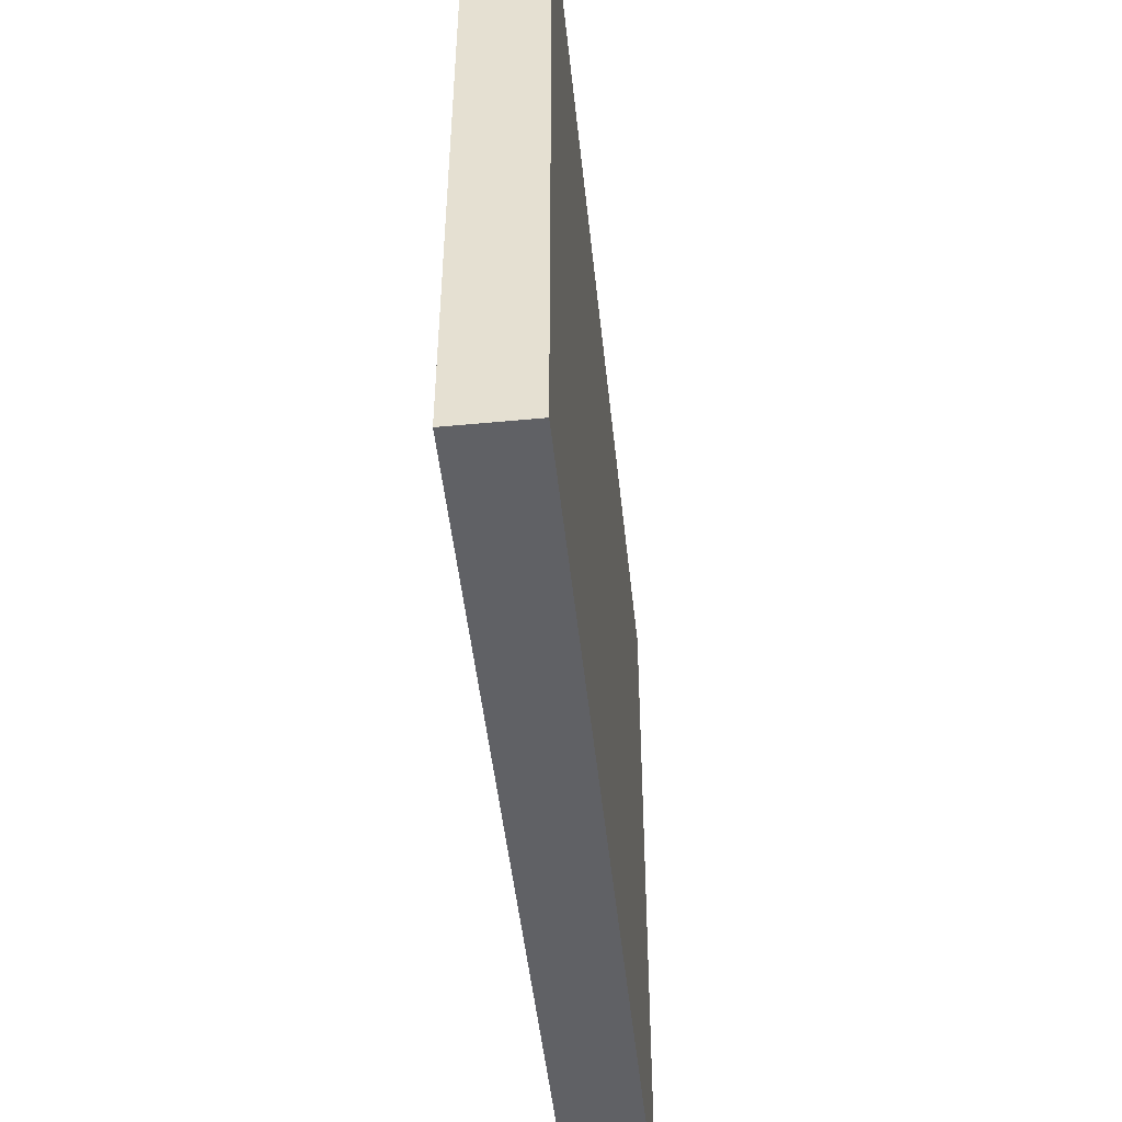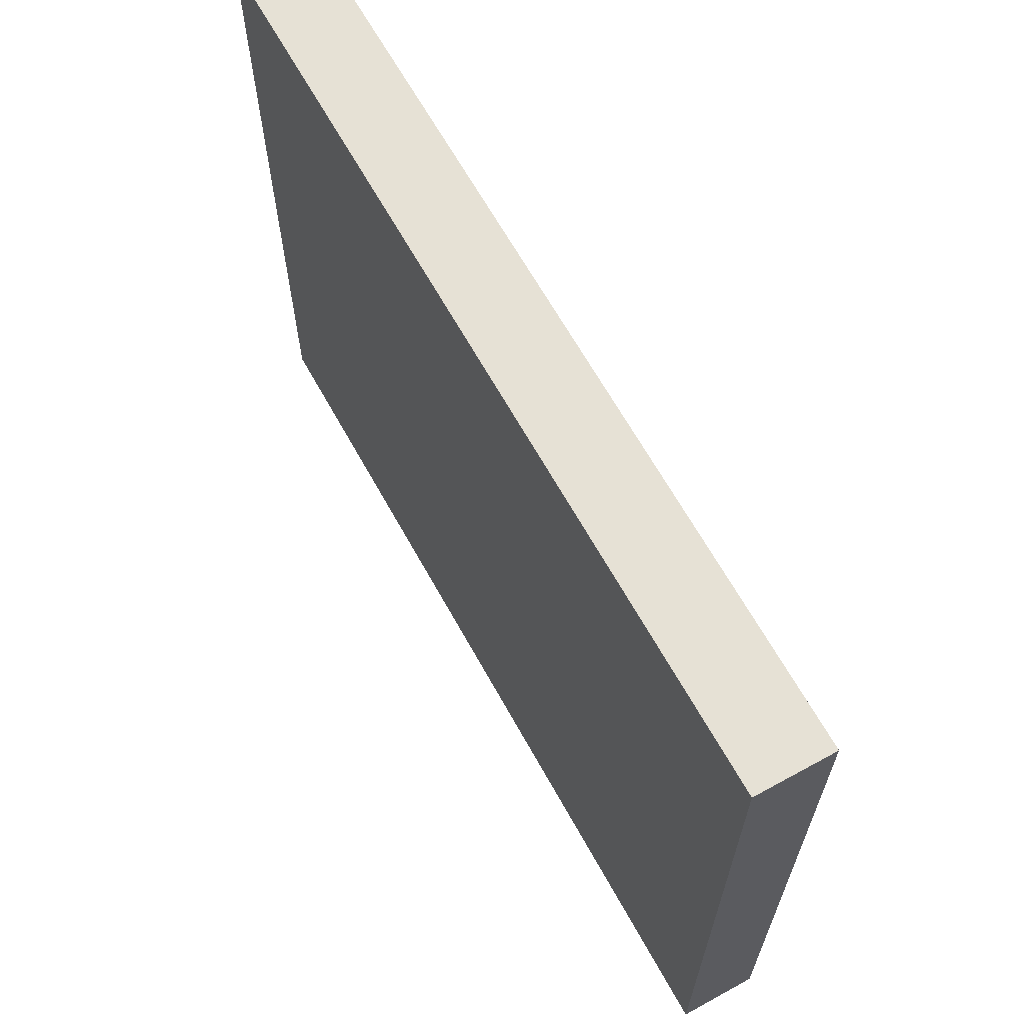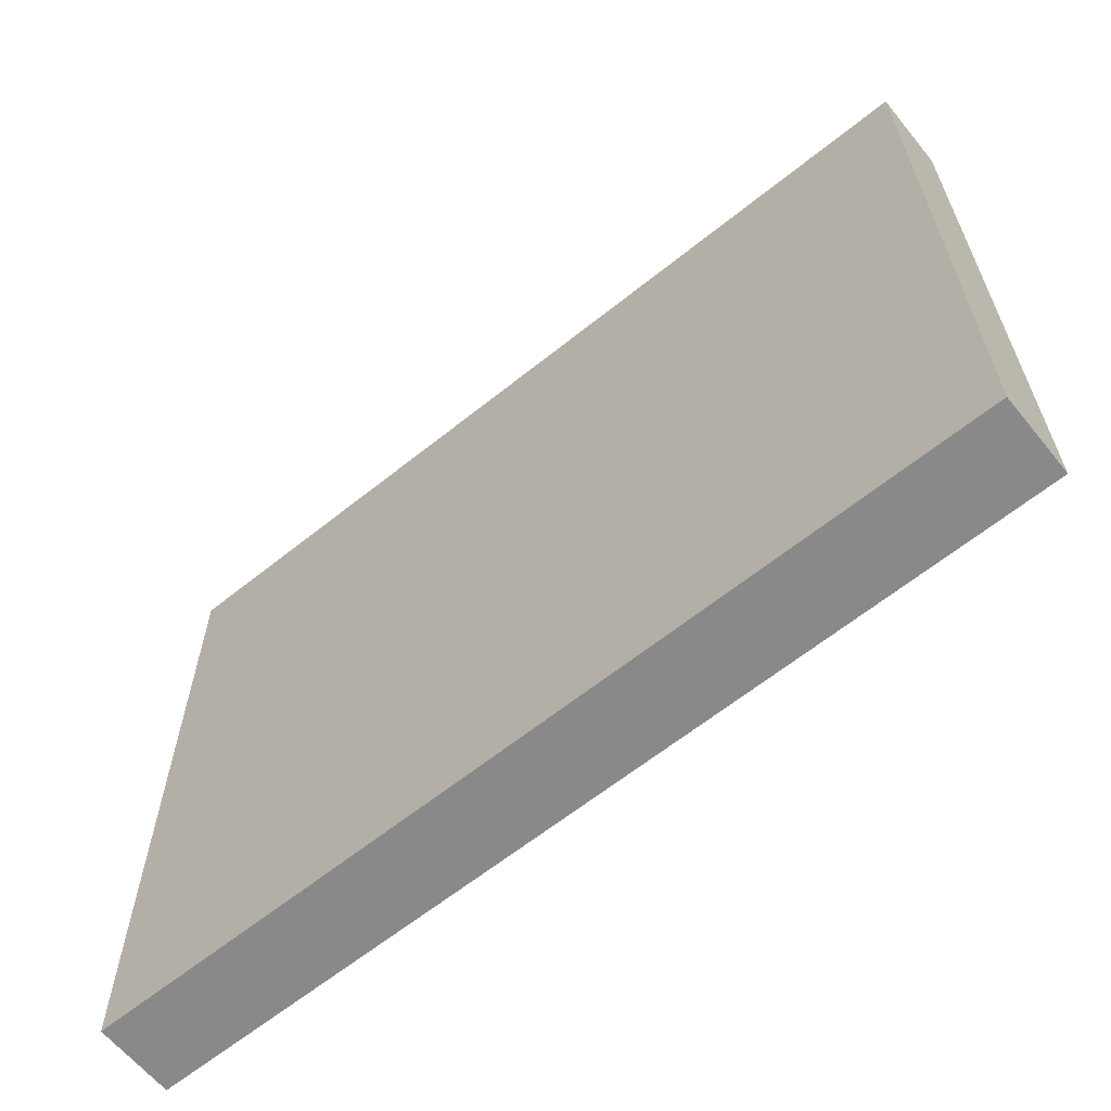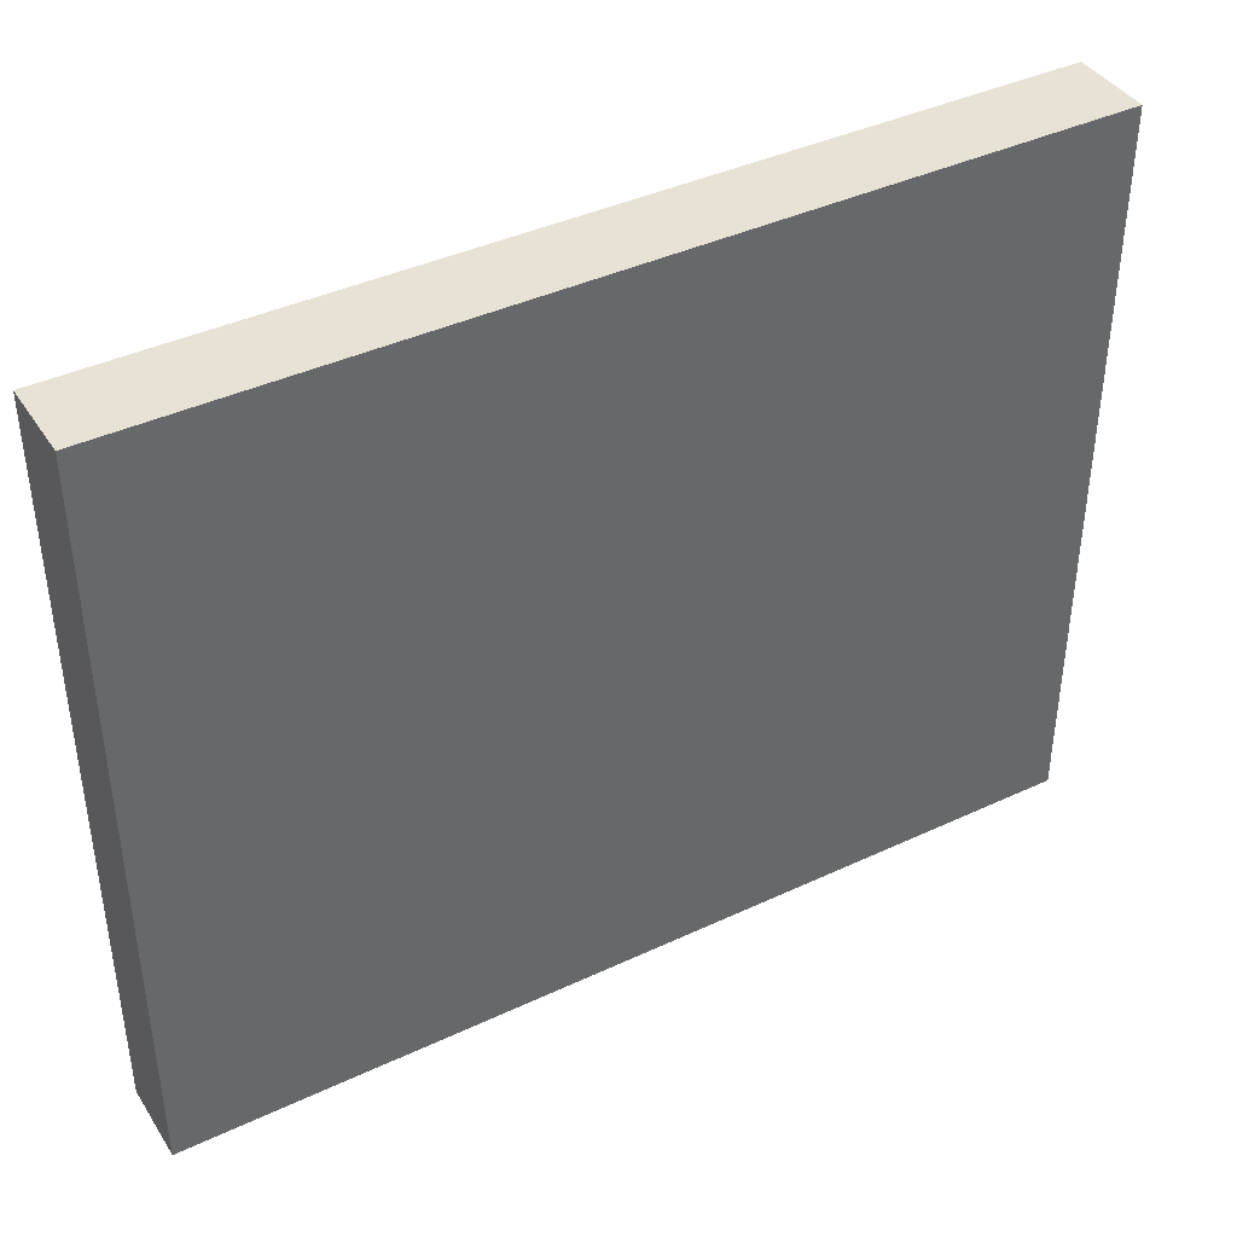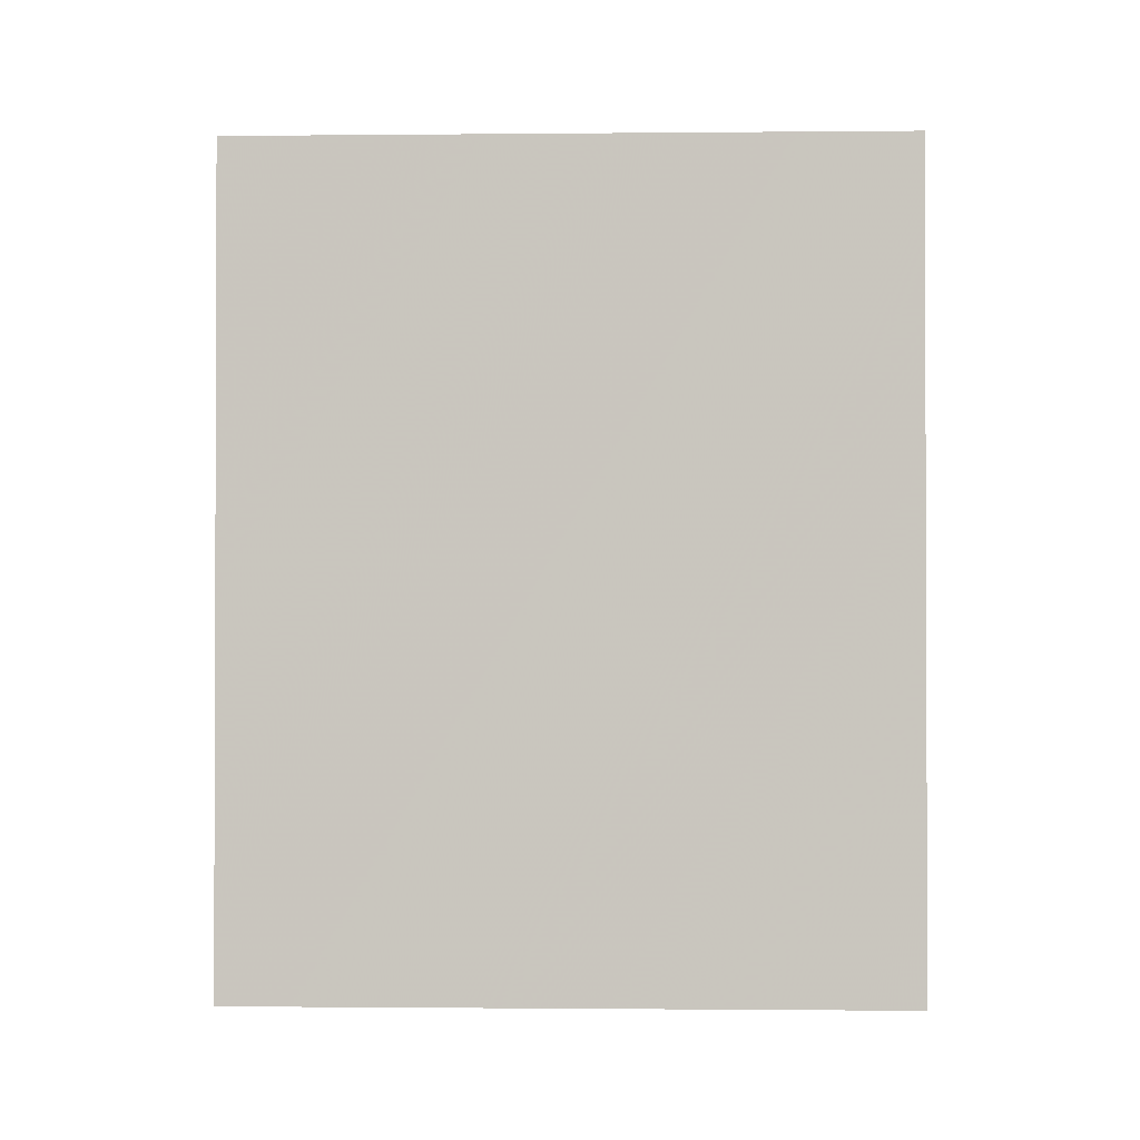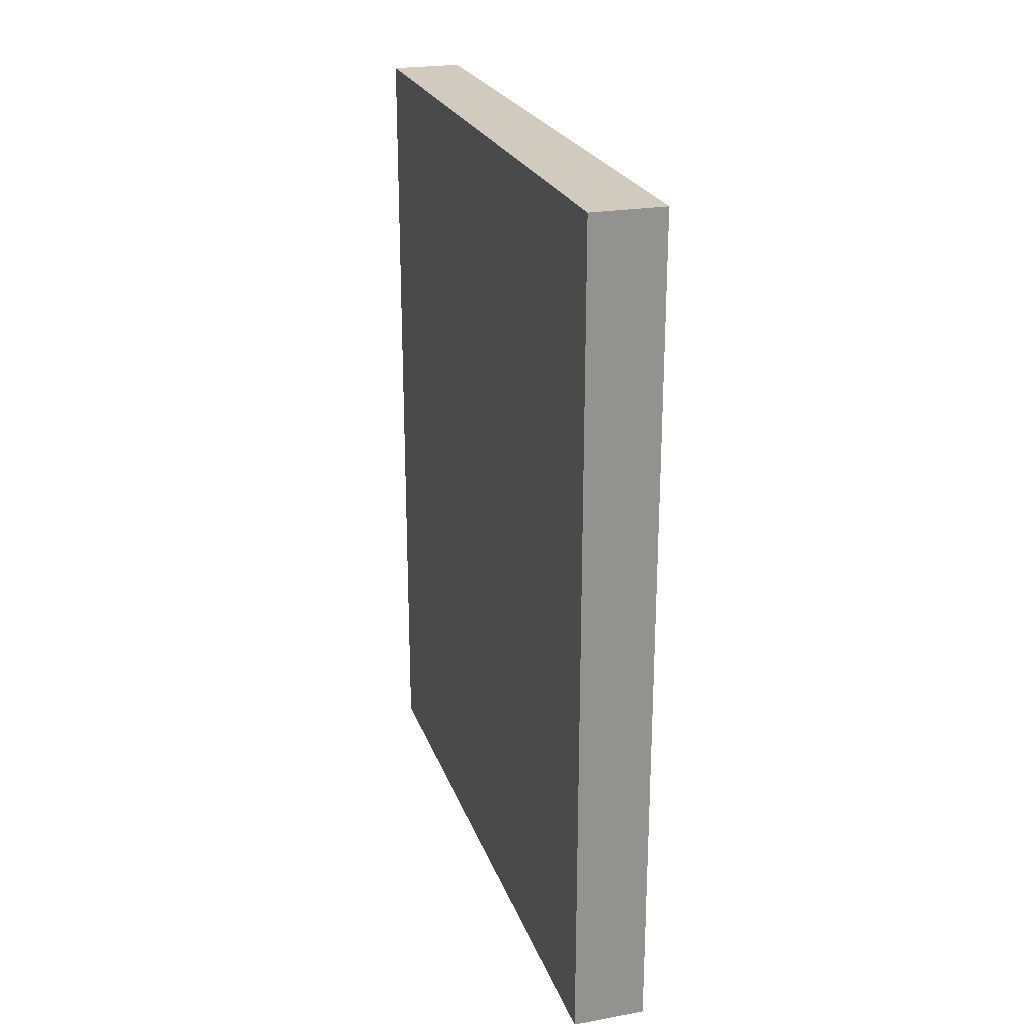
<metadata>
{"format":"obj","ext":"obj","renderer":"f3d","projection":"perspective","resolution":1024,"background":"white","views":[{"elev":-48.5,"azim":-174.0,"up":"+Z"},{"elev":64.8,"azim":151.1,"up":"+Z"},{"elev":-63.0,"azim":129.1,"up":"+Z"},{"elev":40.5,"azim":-119.9,"up":"+Z"},{"elev":-1.1,"azim":91.9,"up":"+Y"},{"elev":23.4,"azim":163.2,"up":"+Y"}]}
</metadata>
<code>
v 0.00906 -0.09394 0.2626
v 0.00906 -0.1977 0.2626
v 0.00906 -0.1977 0.1783
v 0 -0.09394 0.1783
v 0 -0.09394 0.2626
v 0 -0.1977 0.1783
v 0.00906 -0.09394 0.1783
v 0 -0.1977 0.2626
f 1 2 3
f 6 3 2
f 6 4 3
f 6 5 4
f 7 1 3
f 7 3 4
f 7 5 1
f 7 4 5
f 8 6 2
f 8 5 6
f 8 2 1
f 8 1 5

</code>
